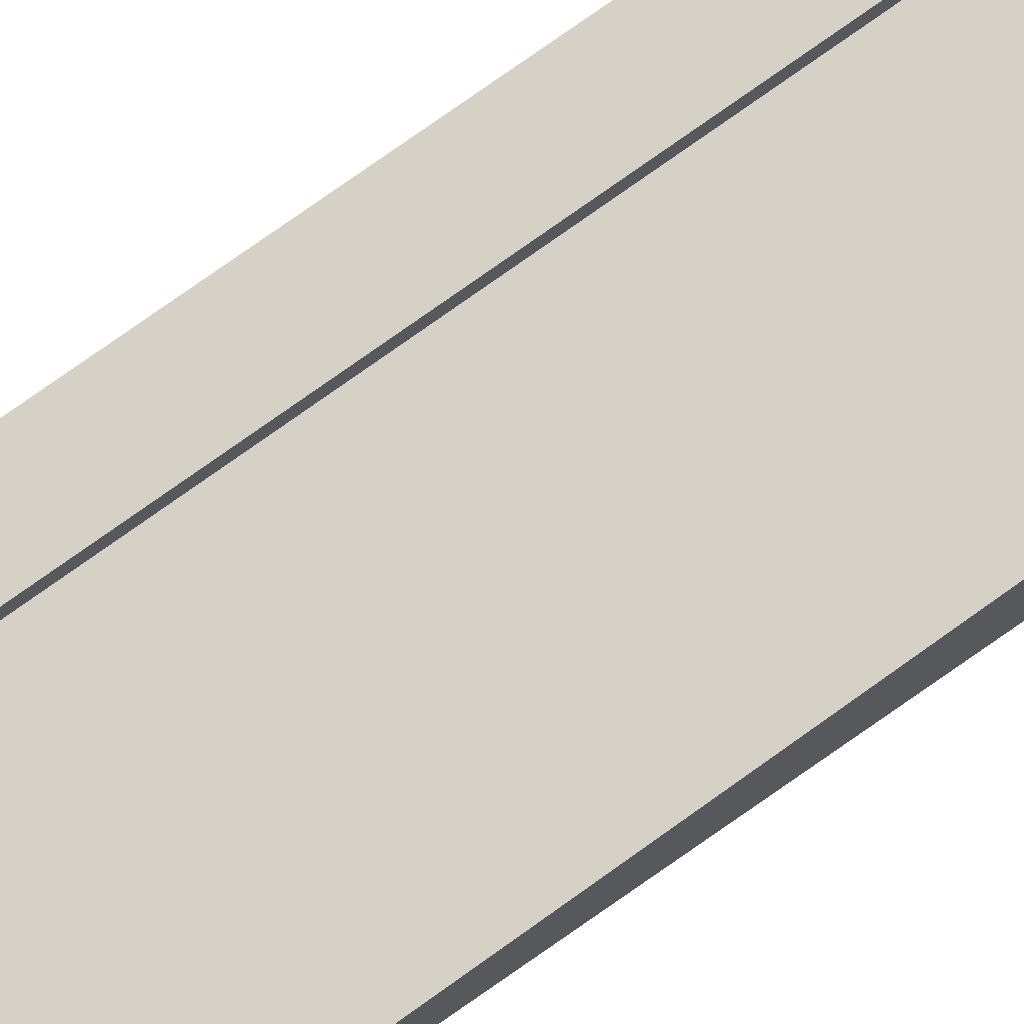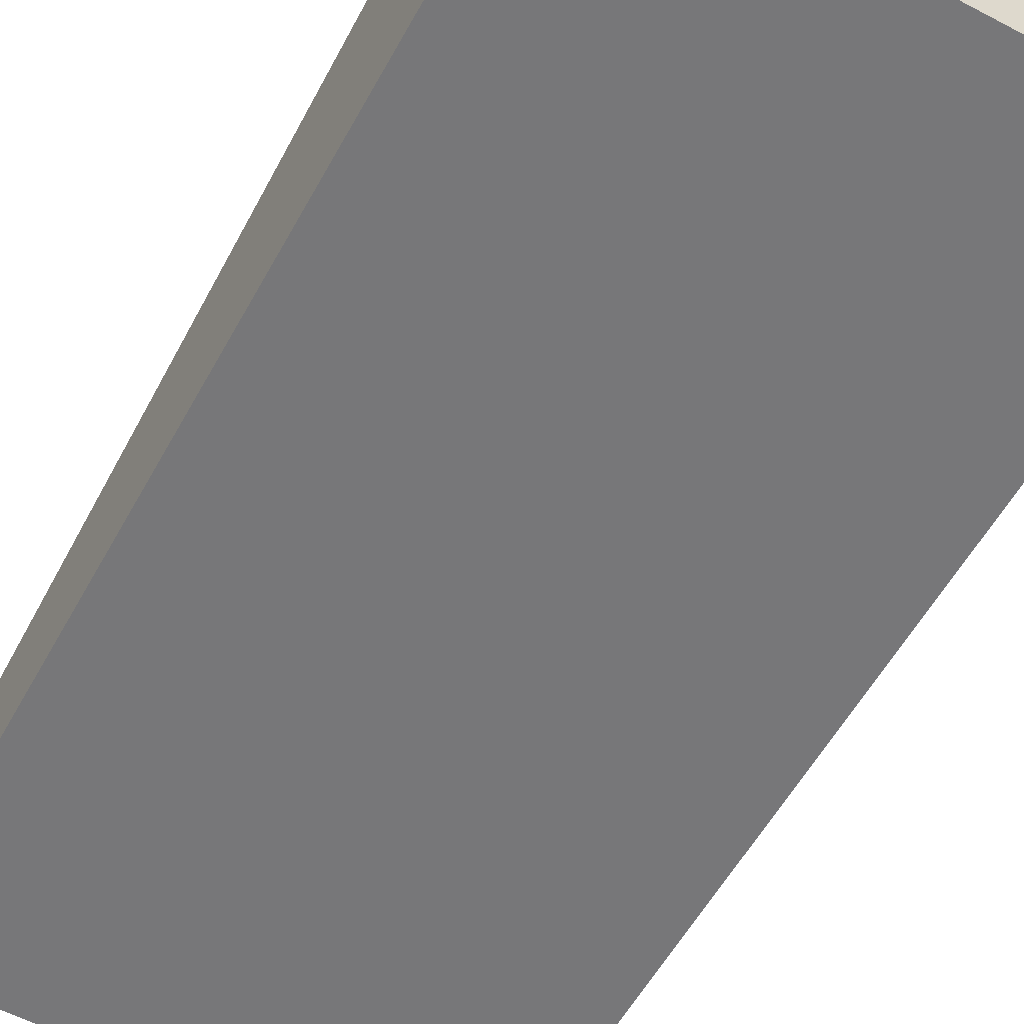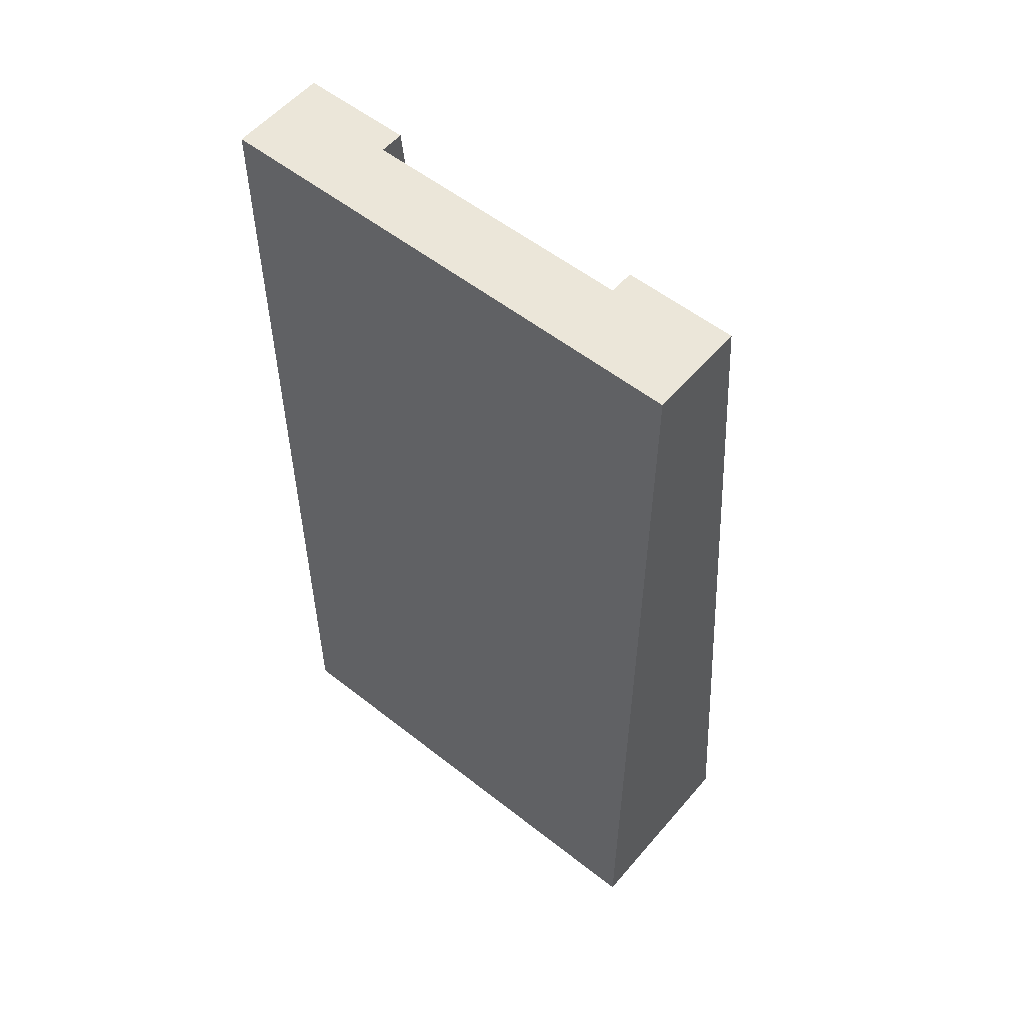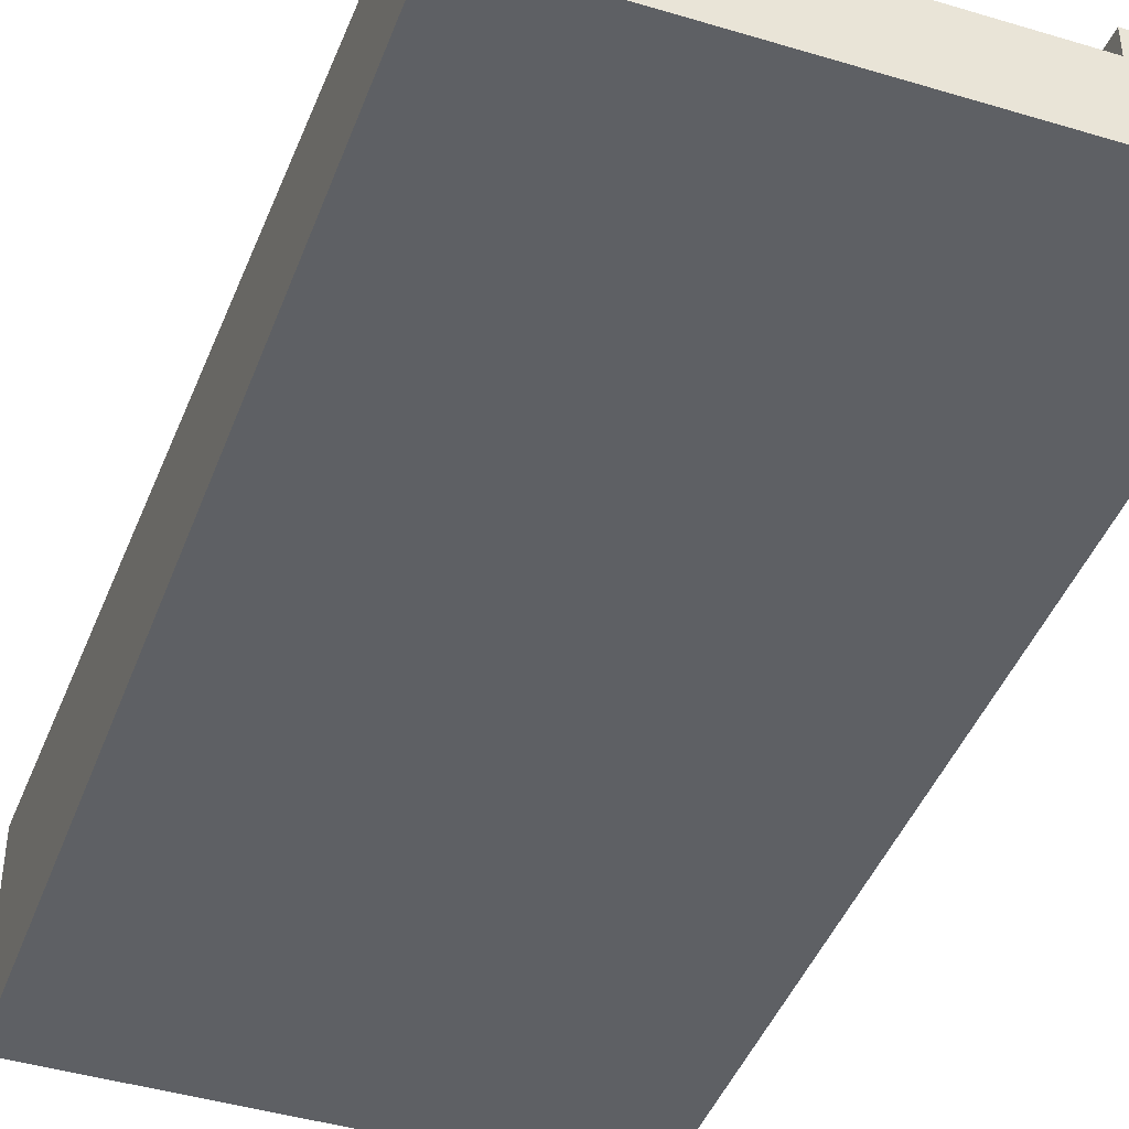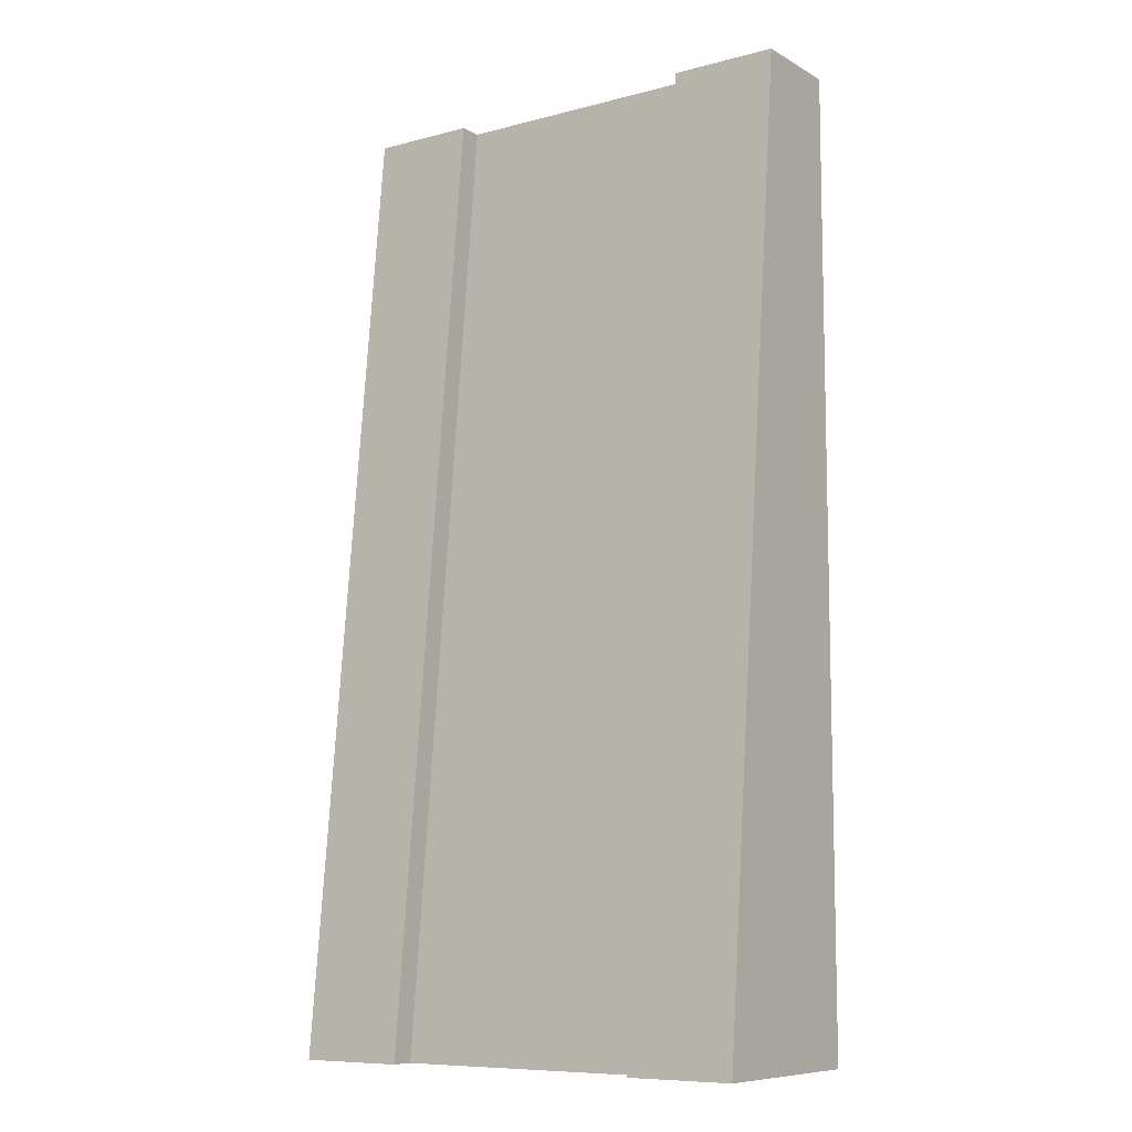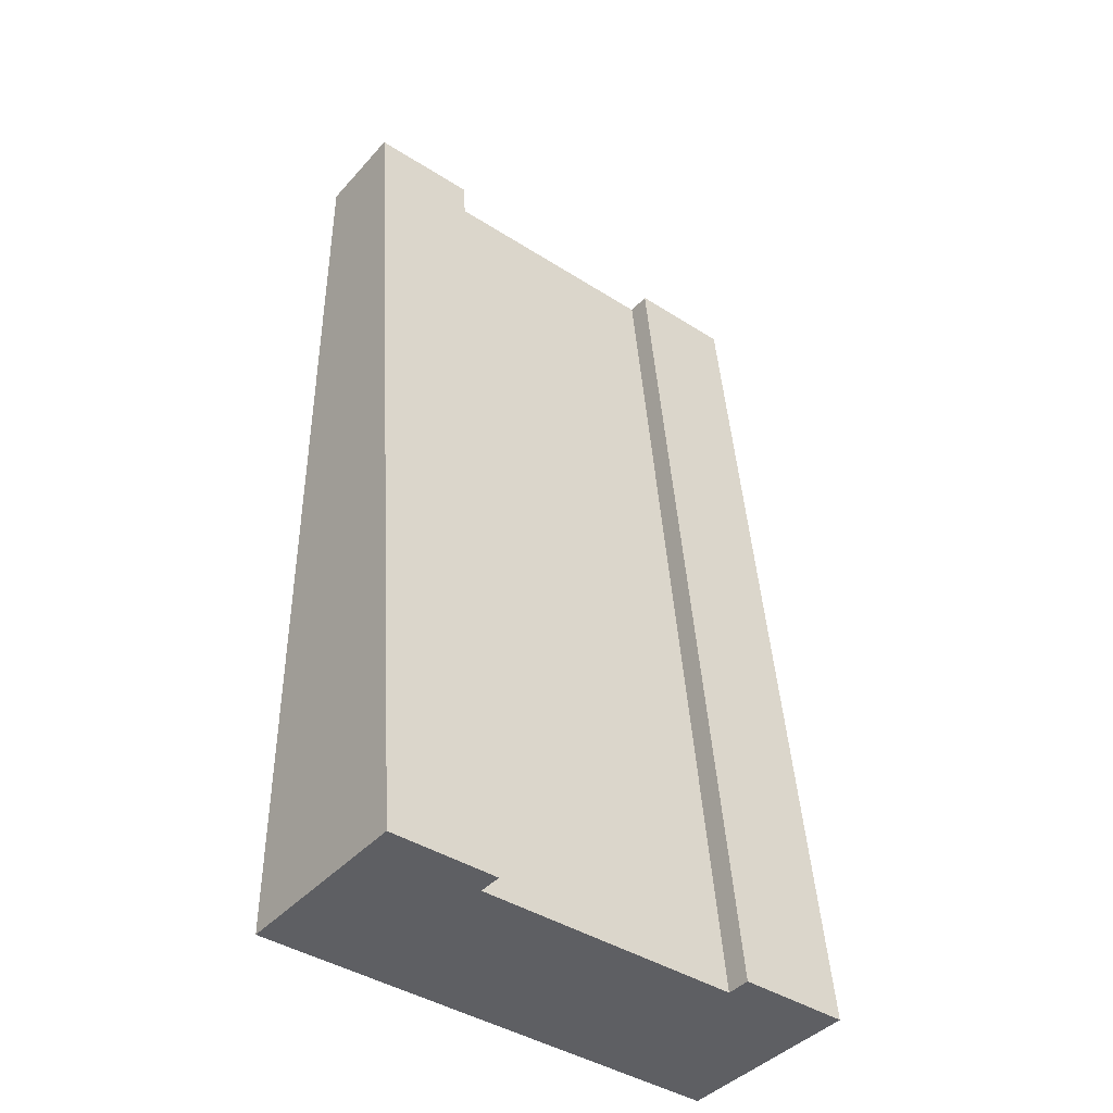
<metadata>
{"format":"obj","ext":"obj","renderer":"f3d","projection":"perspective","resolution":1024,"background":"white","views":[{"elev":72.7,"azim":55.4,"up":"+Y"},{"elev":-57.2,"azim":151.3,"up":"+Y"},{"elev":55.2,"azim":39.7,"up":"+Z"},{"elev":-43.0,"azim":-19.7,"up":"+Y"},{"elev":-8.9,"azim":-145.0,"up":"+Z"},{"elev":-41.5,"azim":142.3,"up":"+Z"}]}
</metadata>
<code>
v 0.75 0 0
v 0.75 0.15 0
v 0.25 0 0
v 0.25 0.15 0
v 0.25 0 1
v 0.25 0.05 1
v 0.75 0 1
v 0.75 0.05 1
v 0.6375 0.175 0
v 0.6375 0.2 0
v 0.6375 0.075 1
v 0.6375 0.1 1
v 0.3625 0.2 0
v 0.3625 0.175 0
v 0.3625 0.1 1
v 0.3625 0.075 1
v 0.4094 0.175 0
v 0.4094 0.075 1
v 0.5906 0.175 0
v 0.5906 0.075 1
v 0.25 0.2 0
v 0.25 0.1 1
v 0.75 0.2 0
v 0.75 0.1 1
g snow_tile_straightHillLarge
f 3 2 1
f 2 3 4
f 5 4 3
f 4 5 6
f 7 3 1
f 3 7 5
f 8 1 2
f 1 8 7
f 8 5 7
f 5 8 6
f 11 10 9
f 10 11 12
f 15 14 13
f 14 15 16
f 14 18 17
f 18 14 16
f 19 11 9
f 11 19 20
f 6 21 4
f 21 6 22
f 24 2 23
f 2 24 8
f 10 24 23
f 24 10 12
f 21 15 13
f 15 21 22
f 8 11 6
f 11 8 24
f 11 24 12
f 16 6 11
f 6 16 22
f 16 11 20
f 16 20 18
f 22 16 15
f 4 14 2
f 14 4 21
f 14 21 13
f 9 2 14
f 2 9 23
f 9 14 17
f 9 17 19
f 23 9 10
f 17 20 19
f 20 17 18

</code>
